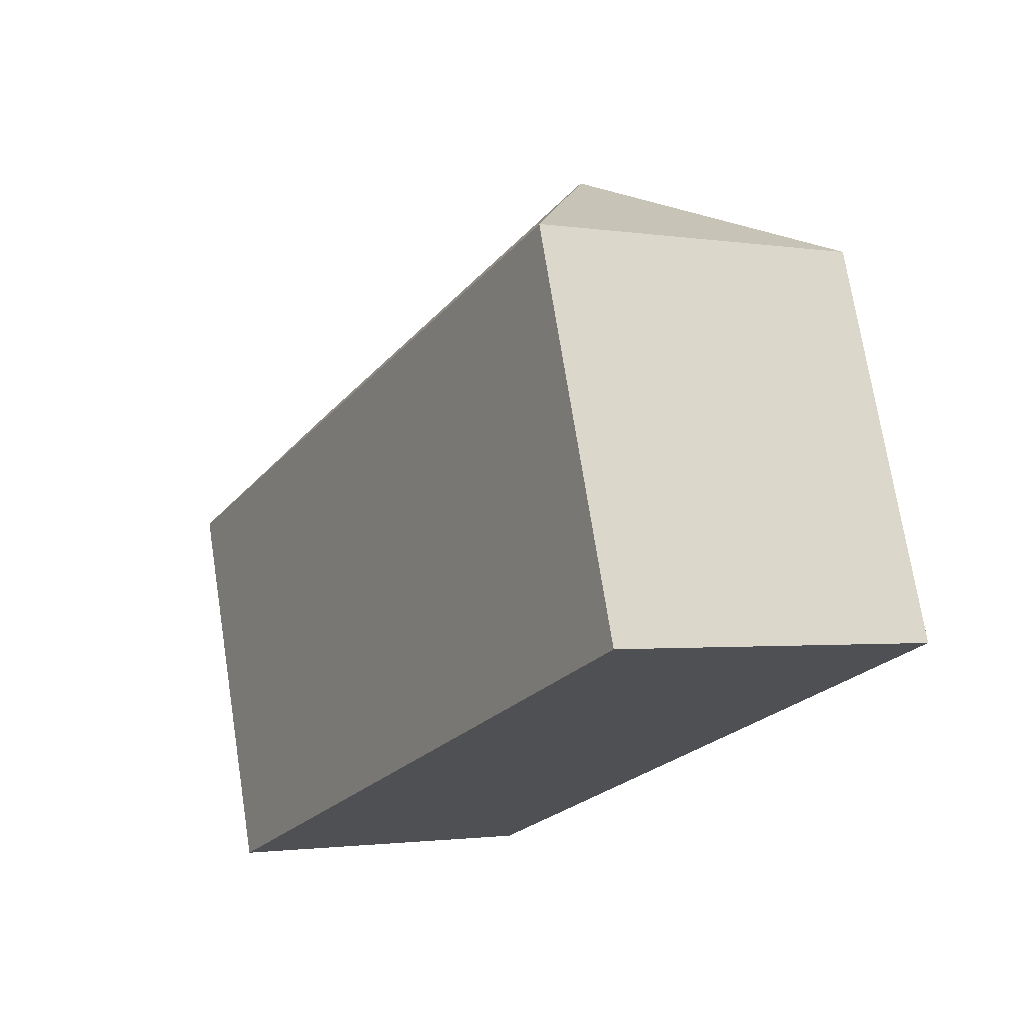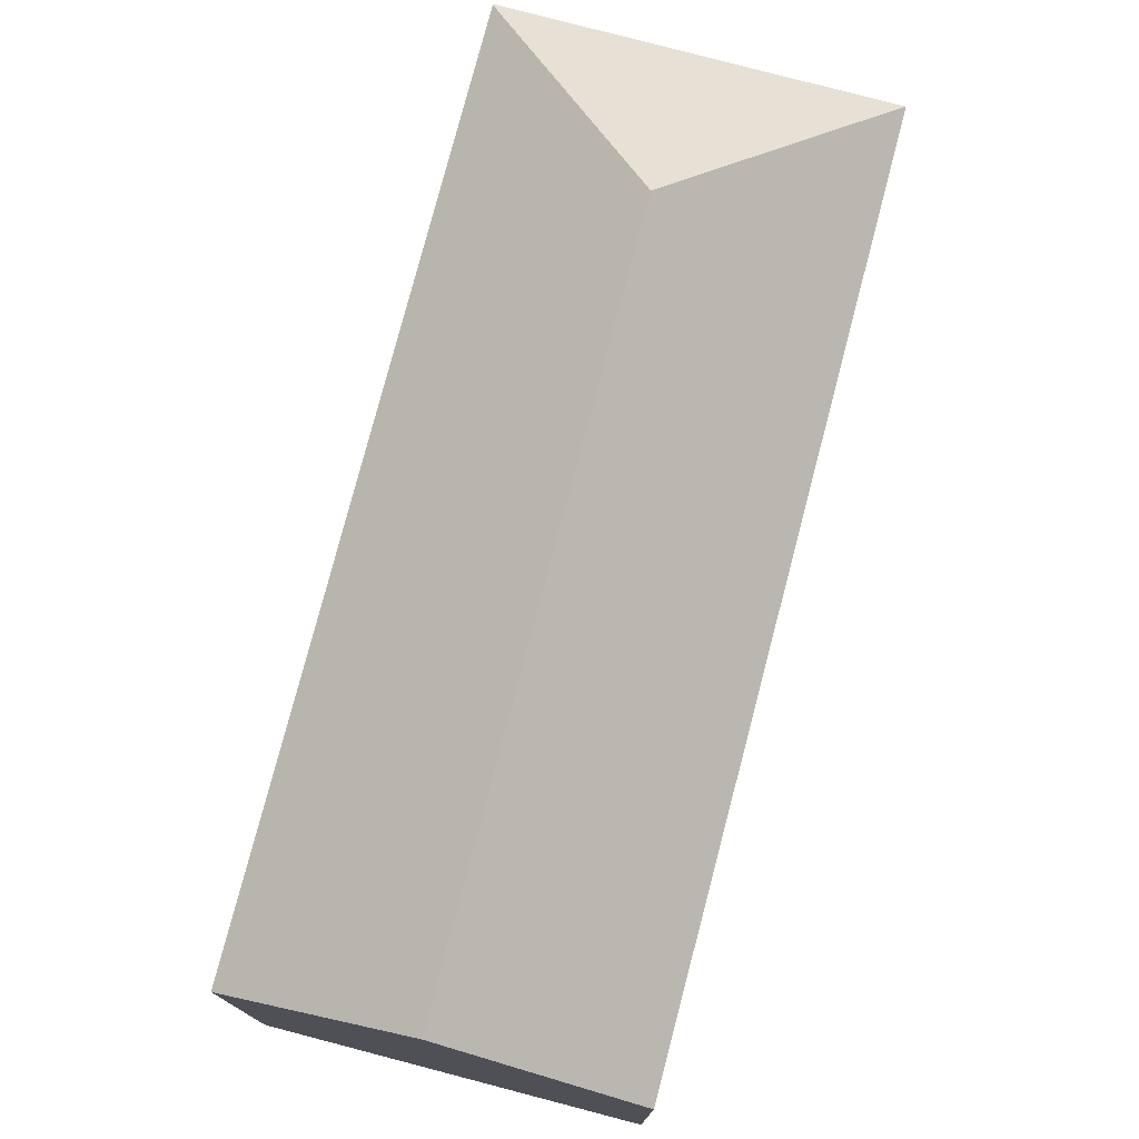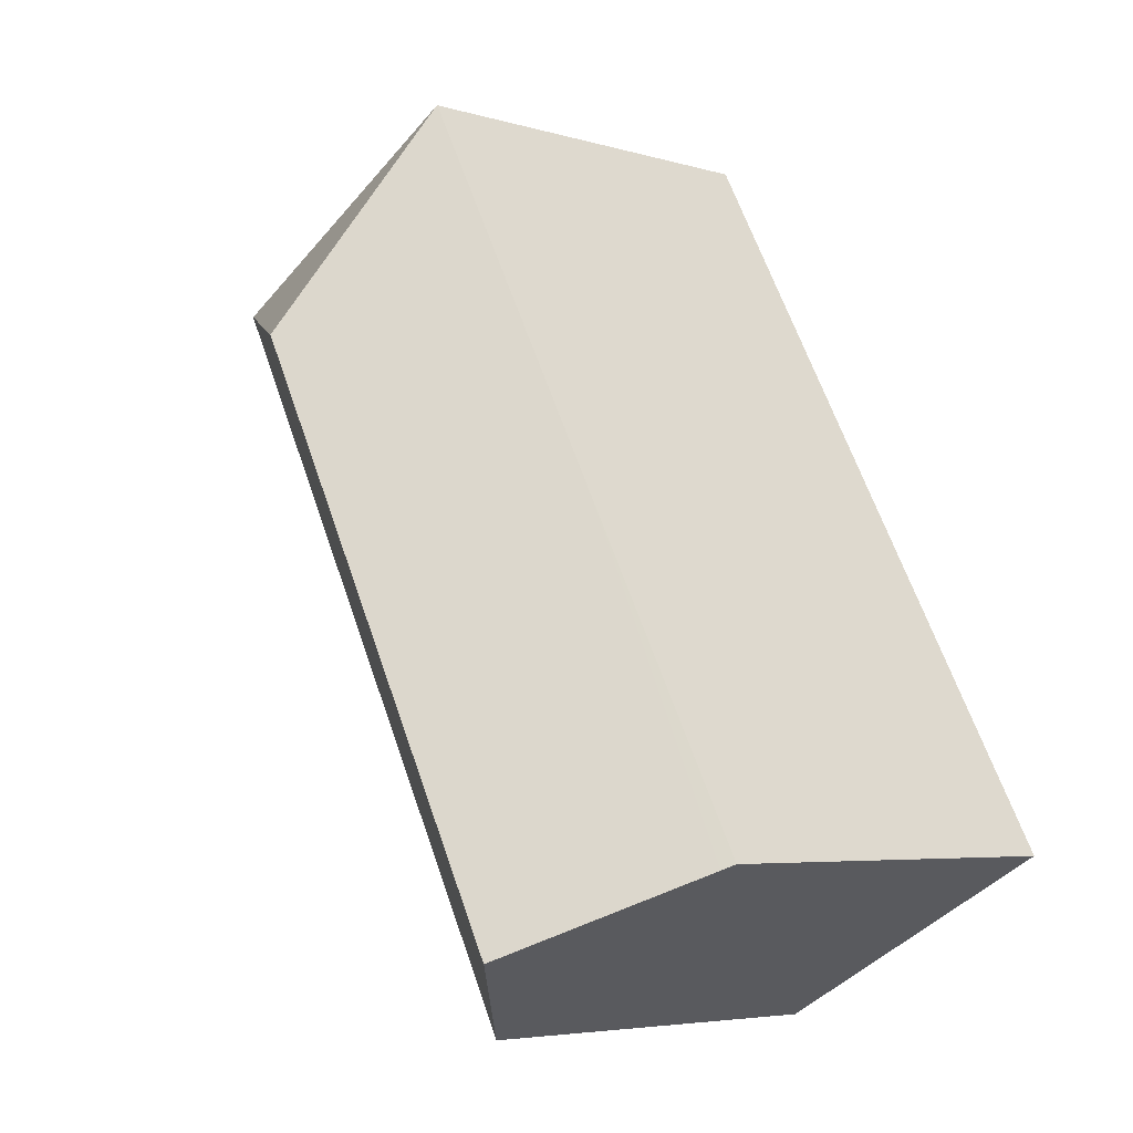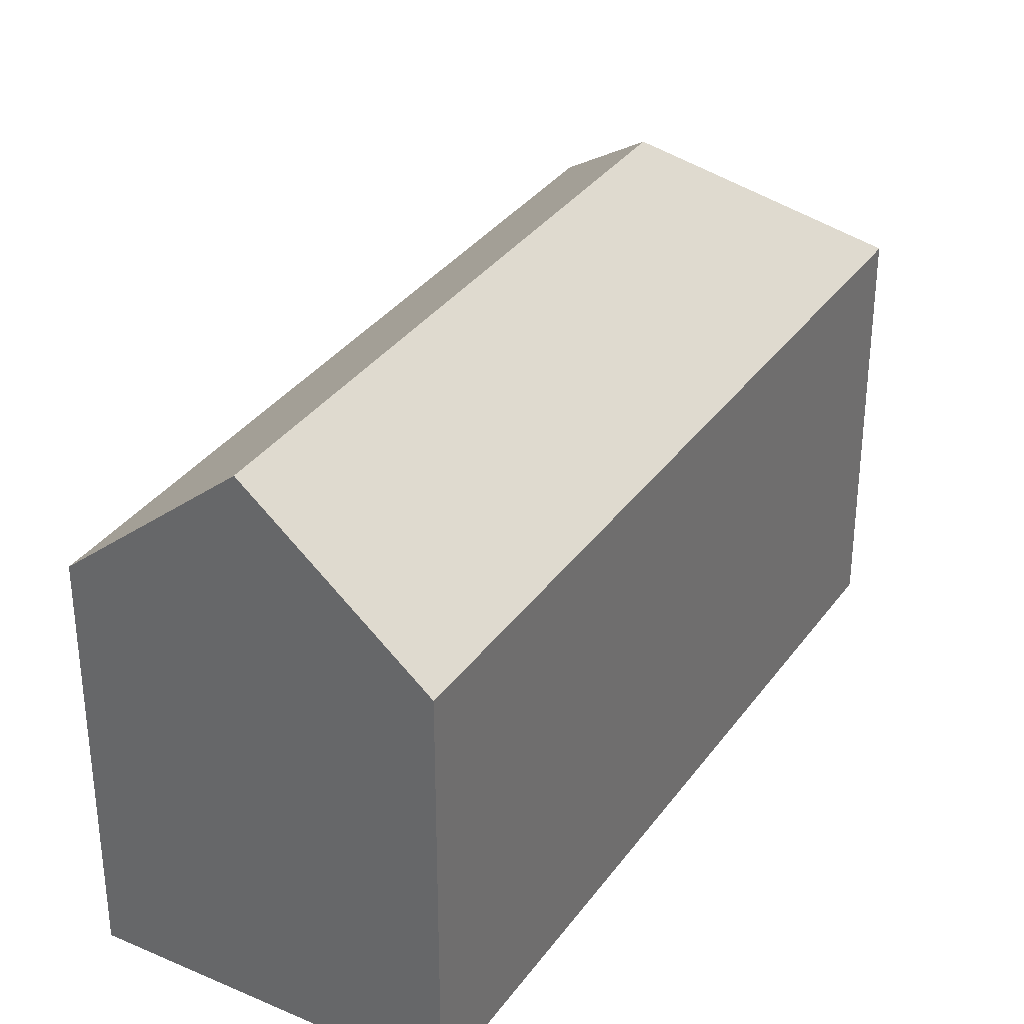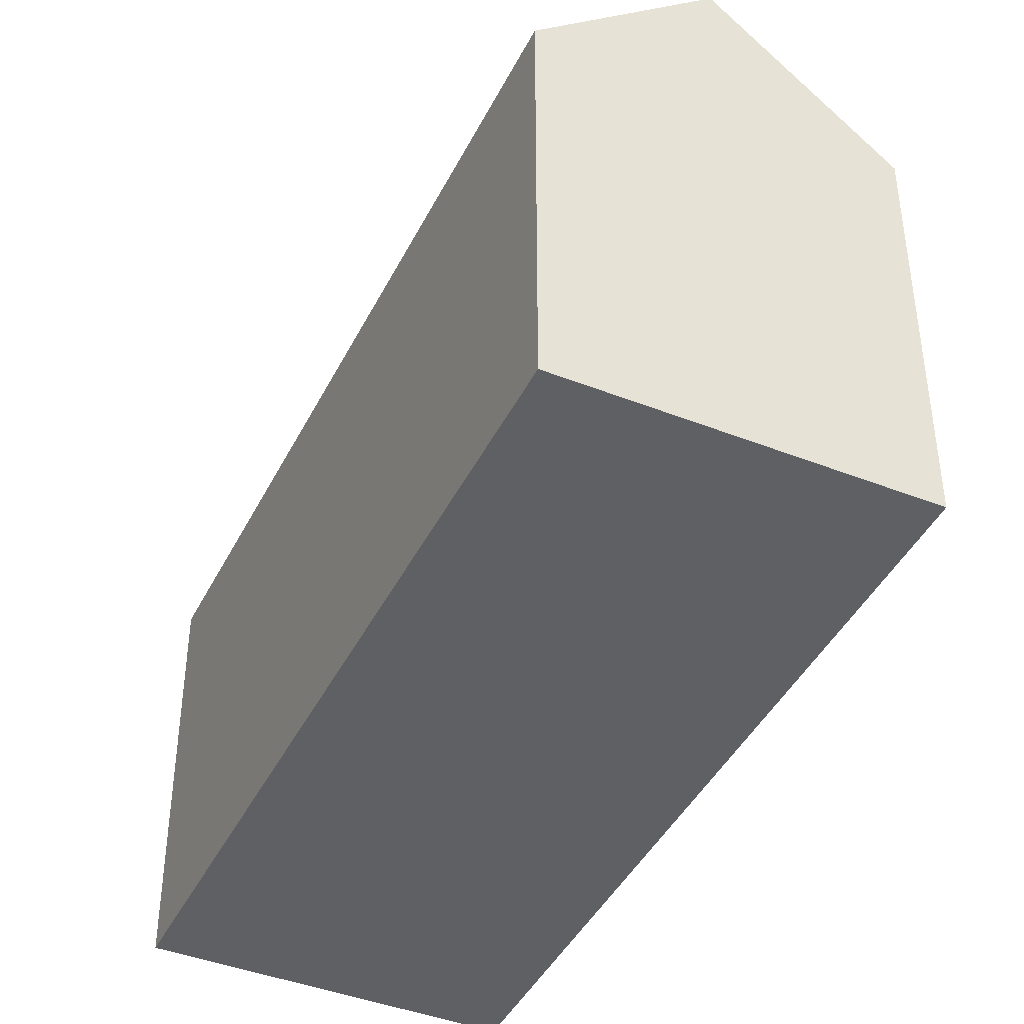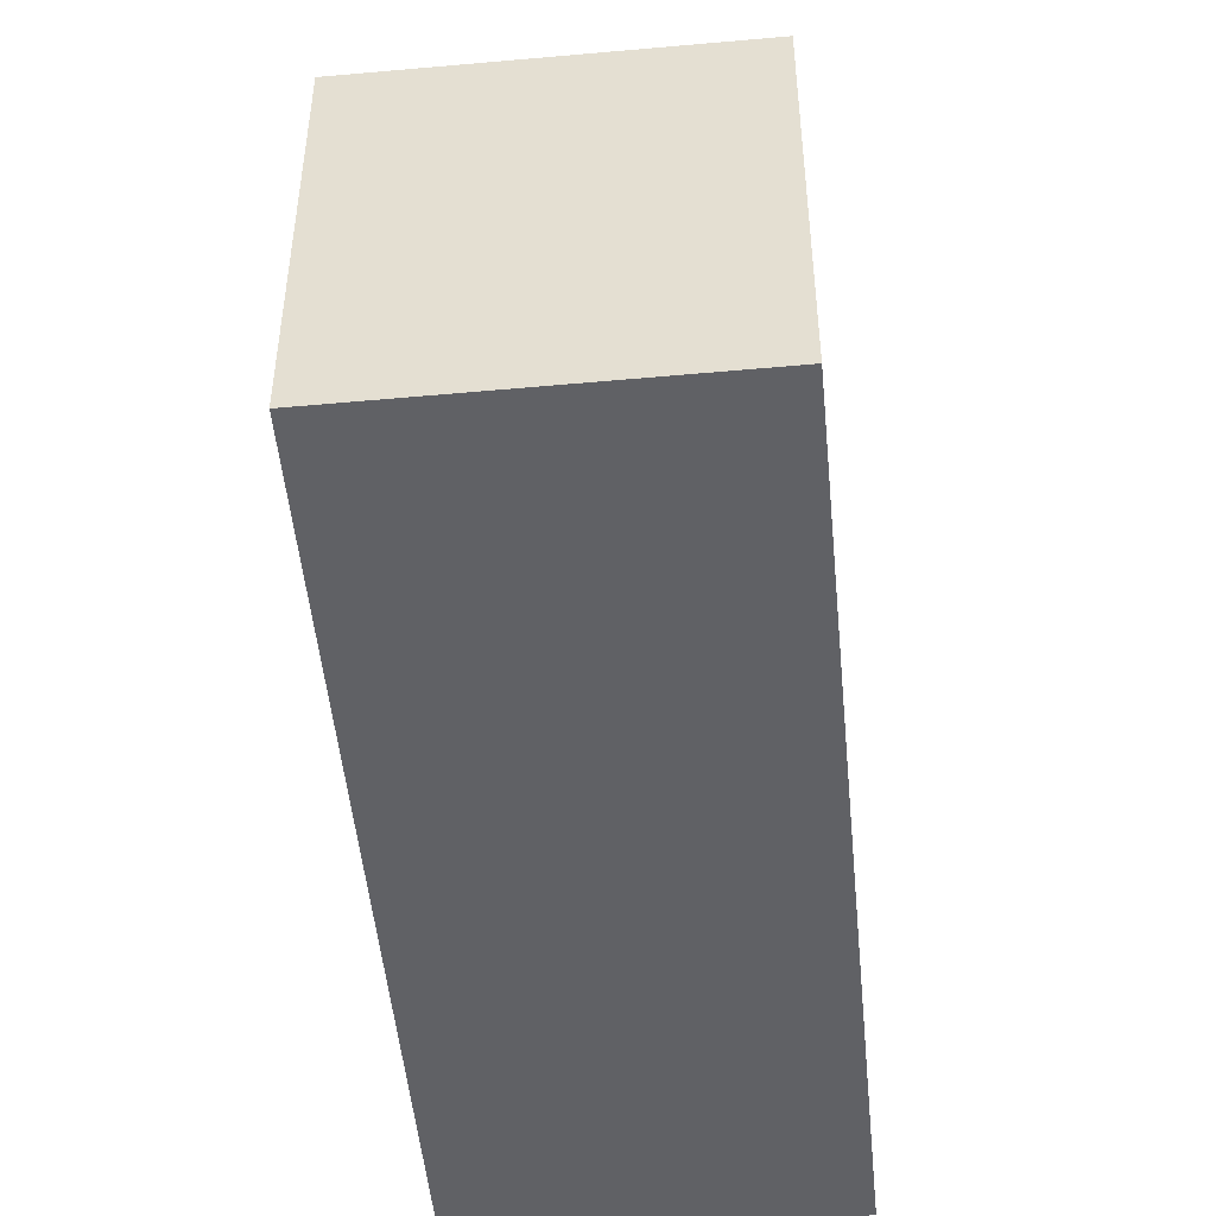
<metadata>
{"format":"obj","ext":"obj","renderer":"f3d","projection":"perspective","resolution":1024,"background":"white","views":[{"elev":72.5,"azim":-8.9,"up":"+Z"},{"elev":77.7,"azim":-136.7,"up":"+Y"},{"elev":-5.2,"azim":-132.4,"up":"+Z"},{"elev":34.1,"azim":-121.0,"up":"+Y"},{"elev":-42.9,"azim":-176.5,"up":"+Y"},{"elev":-49.9,"azim":34.1,"up":"+Y"}]}
</metadata>
<code>
v  16.57 13.02 6.974
v  15.03 17.72 15.84
v  22.62 13.02 18.07
v  4.914 17.72 -2.684
v  9.828 13.02 -5.368
v  12.8 13.04 23.41
v  22.64 12.99 18.11
v  5.74 13.02 10.52
v  0.31 13.32 -0.169
v  0 13.02 7.974e-16
v  6.604 13.02 12.1
v  12.79 13.02 23.42
v  0 0 0
v  0.31 1.035e-17 -0.169
v  9.828 3.287e-16 -5.368
v  4.914 1.643e-16 -2.684
v  5.74 -6.439e-16 10.52
v  6.604 -7.408e-16 12.1
v  12.79 -1.434e-15 23.42
v  22.64 -1.109e-15 18.11
v  12.8 -1.434e-15 23.41
v  22.62 -1.106e-15 18.07
v  16.57 -4.27e-16 6.974
g defaultobject
f 1 2 3
f 2 1 4
f 4 1 5
f 3 6 7
f 6 3 2
f 8 9 10
f 9 2 4
f 2 9 8
f 2 8 11
f 2 11 12
f 2 12 6
f 5 9 4
f 9 5 10
f 10 5 13
f 13 5 14
f 14 5 15
f 14 15 16
f 13 8 10
f 8 13 11
f 11 13 17
f 11 17 12
f 12 17 18
f 12 18 19
f 12 7 6
f 7 12 19
f 7 19 20
f 20 19 21
f 20 3 7
f 3 20 1
f 1 20 5
f 5 20 22
f 5 22 23
f 5 23 15
f 21 22 20
f 22 21 23
f 23 21 19
f 23 19 18
f 23 18 15
f 15 18 17
f 15 17 14
f 14 17 13
f 15 14 16

</code>
